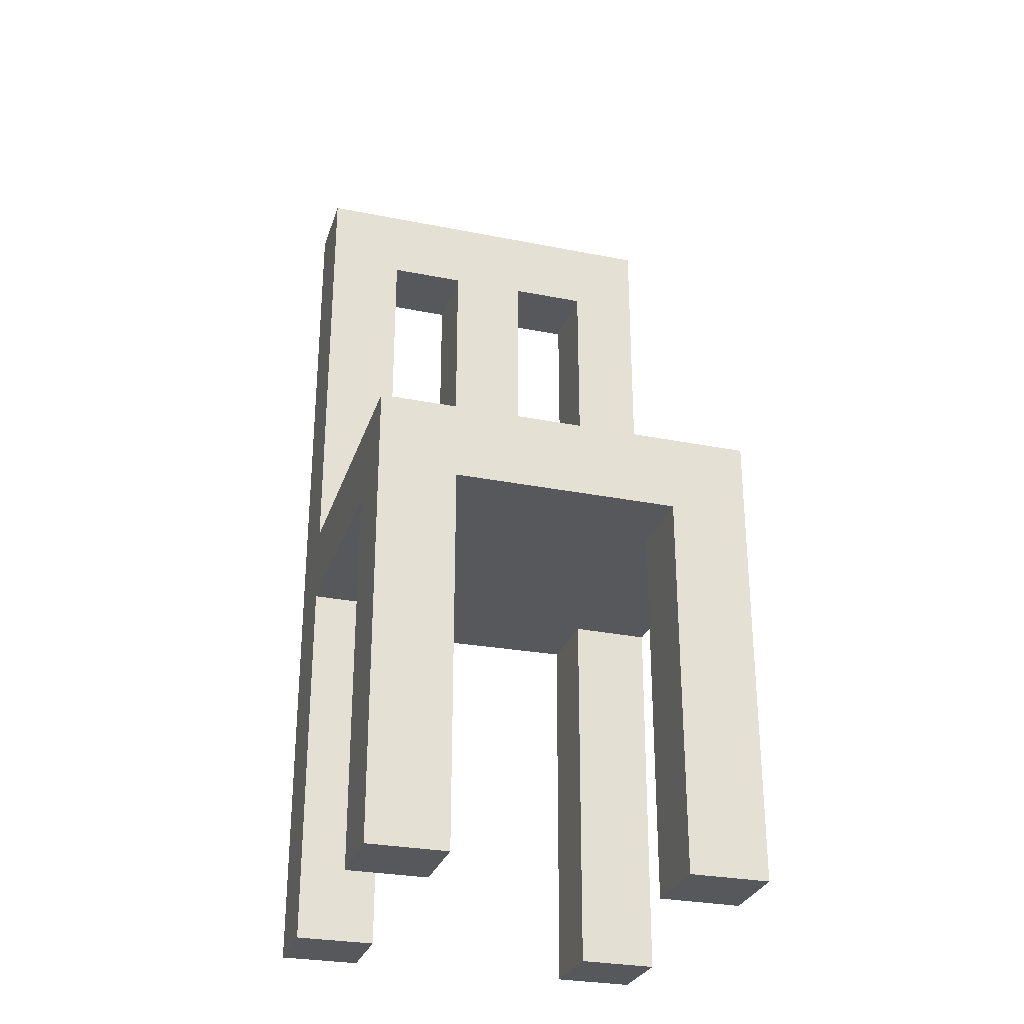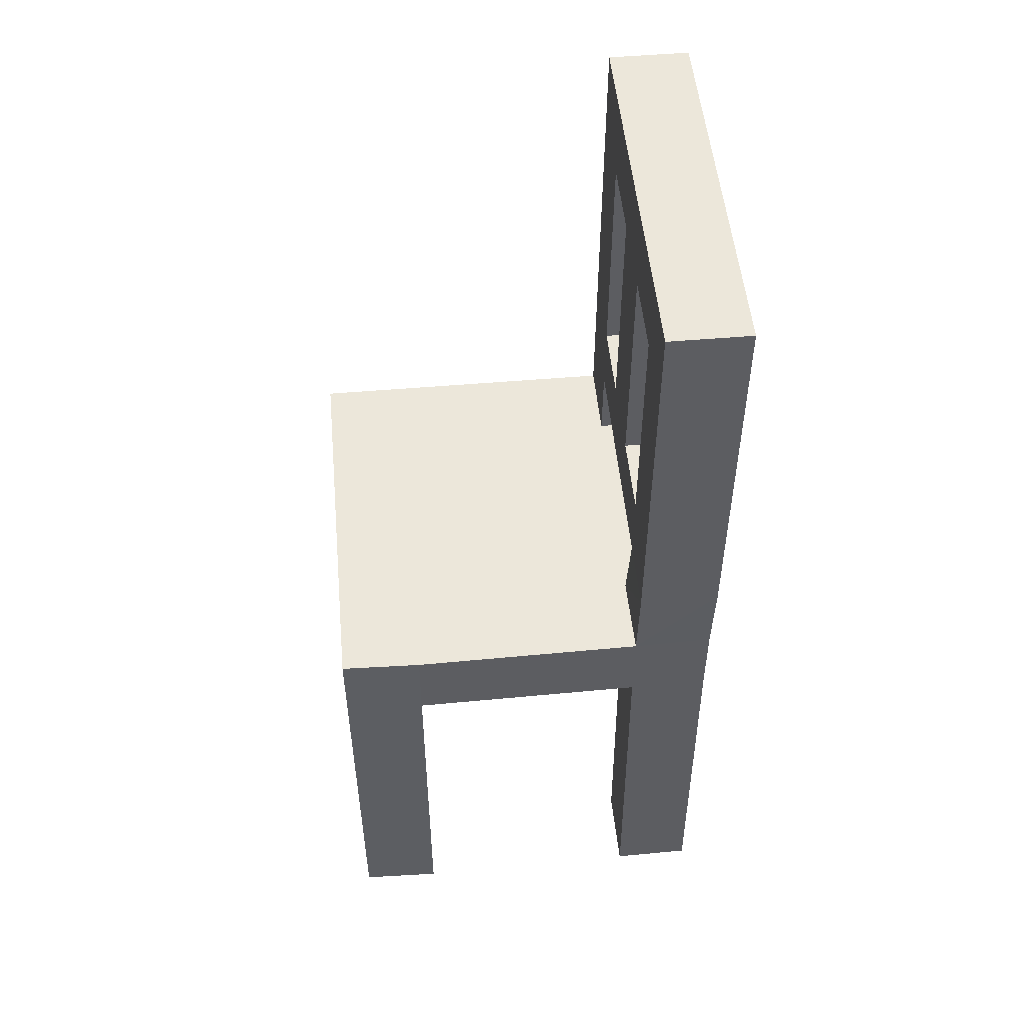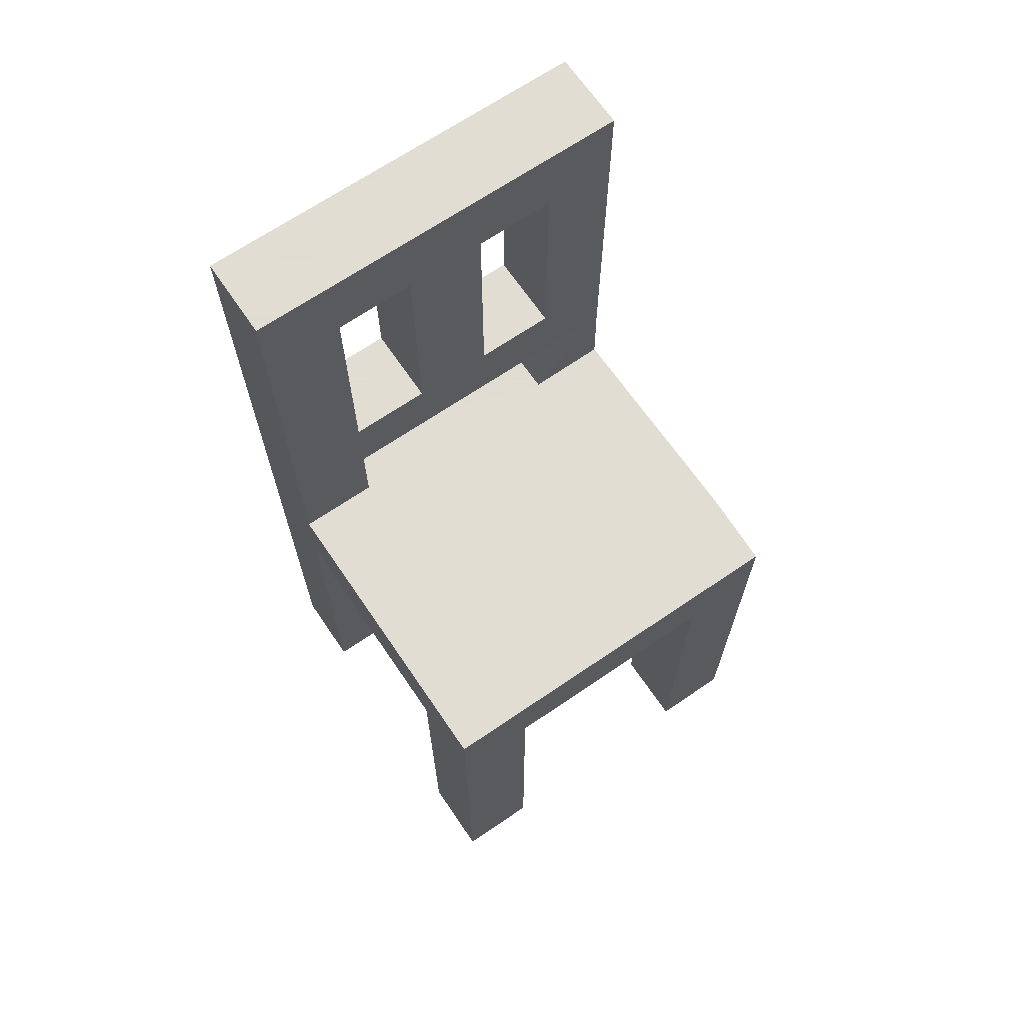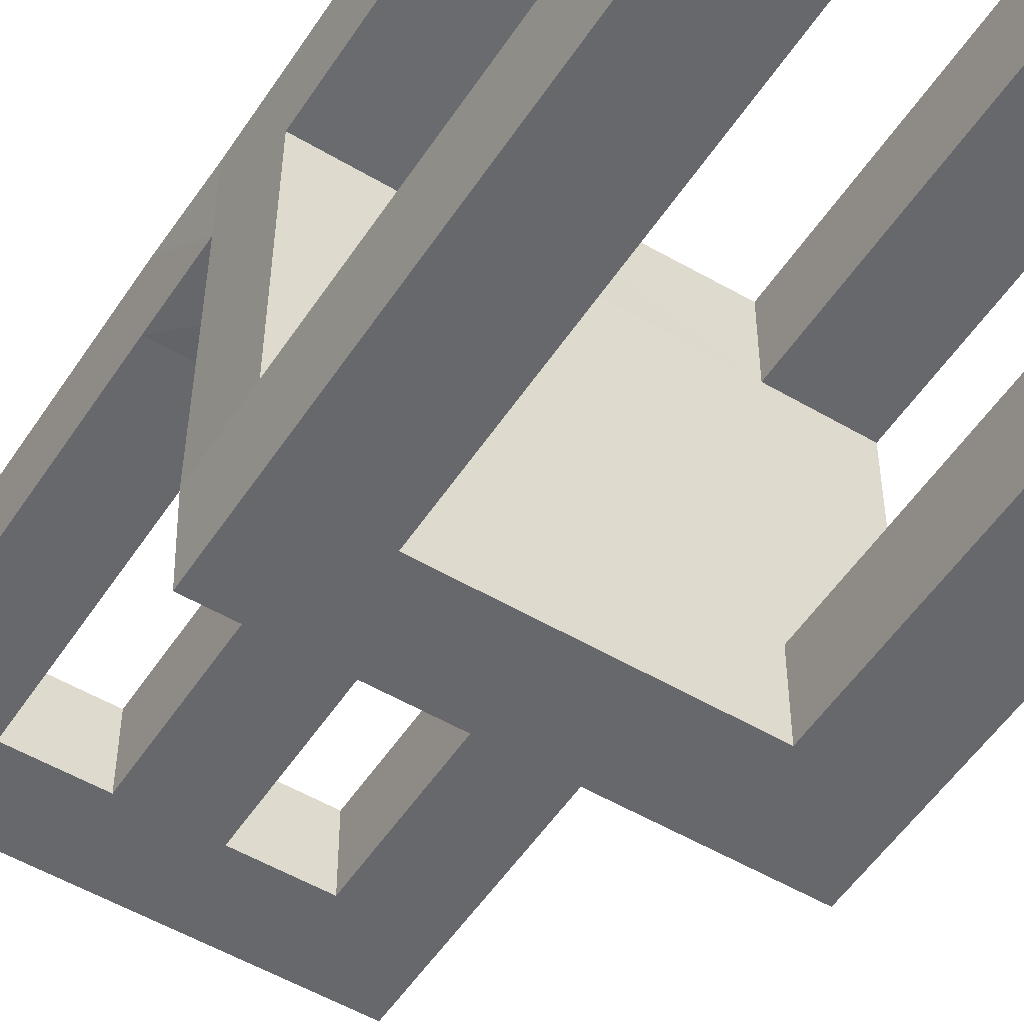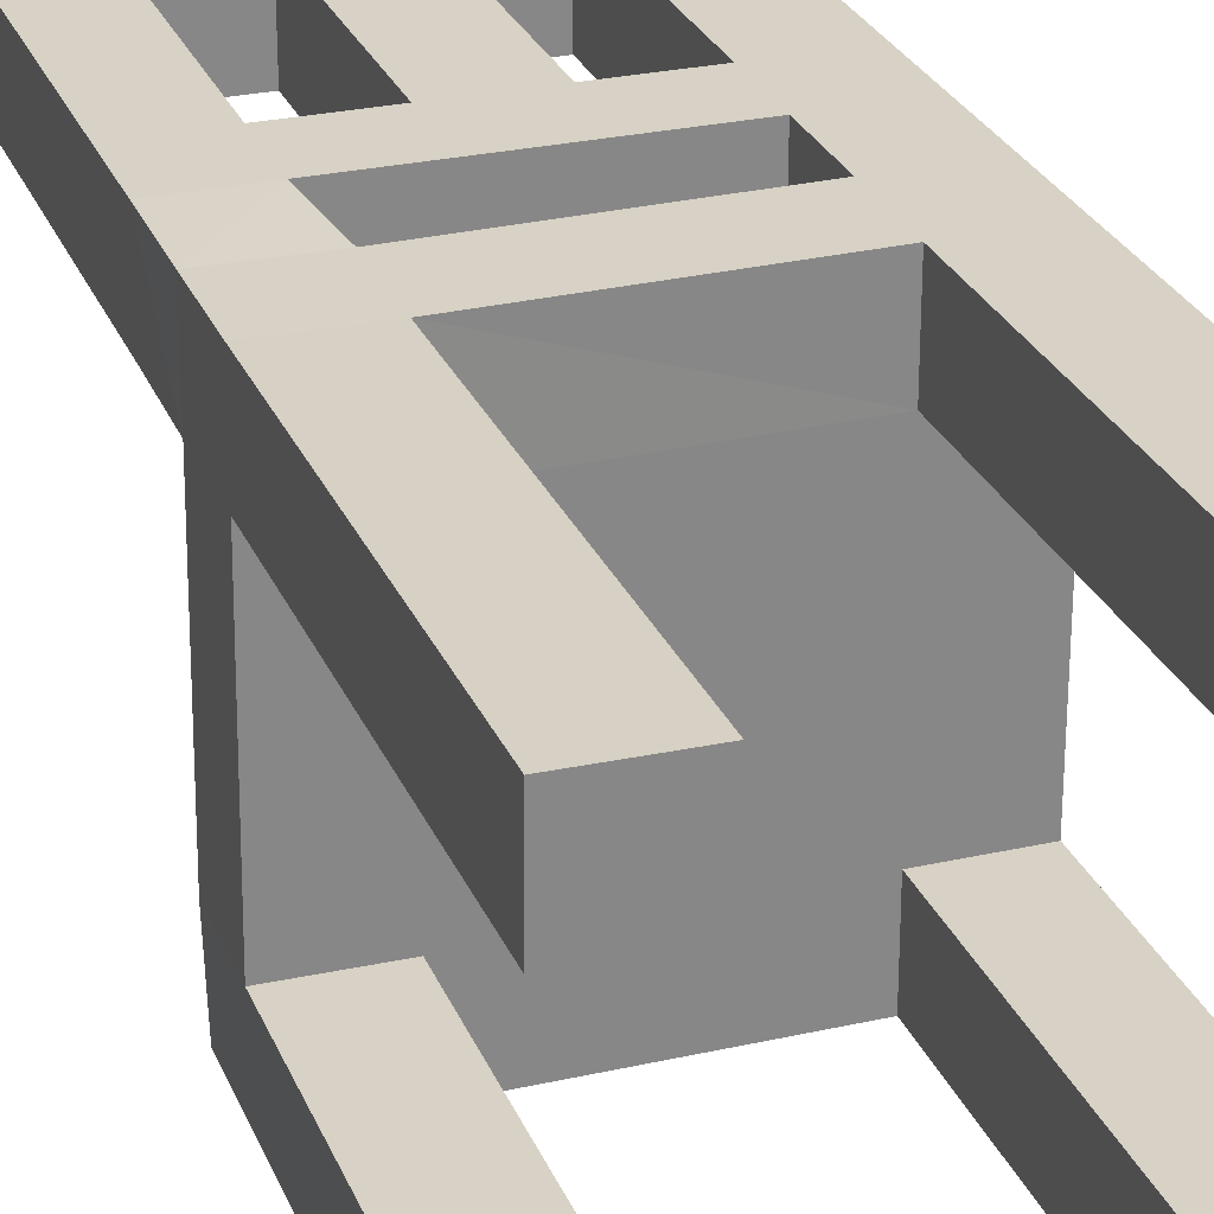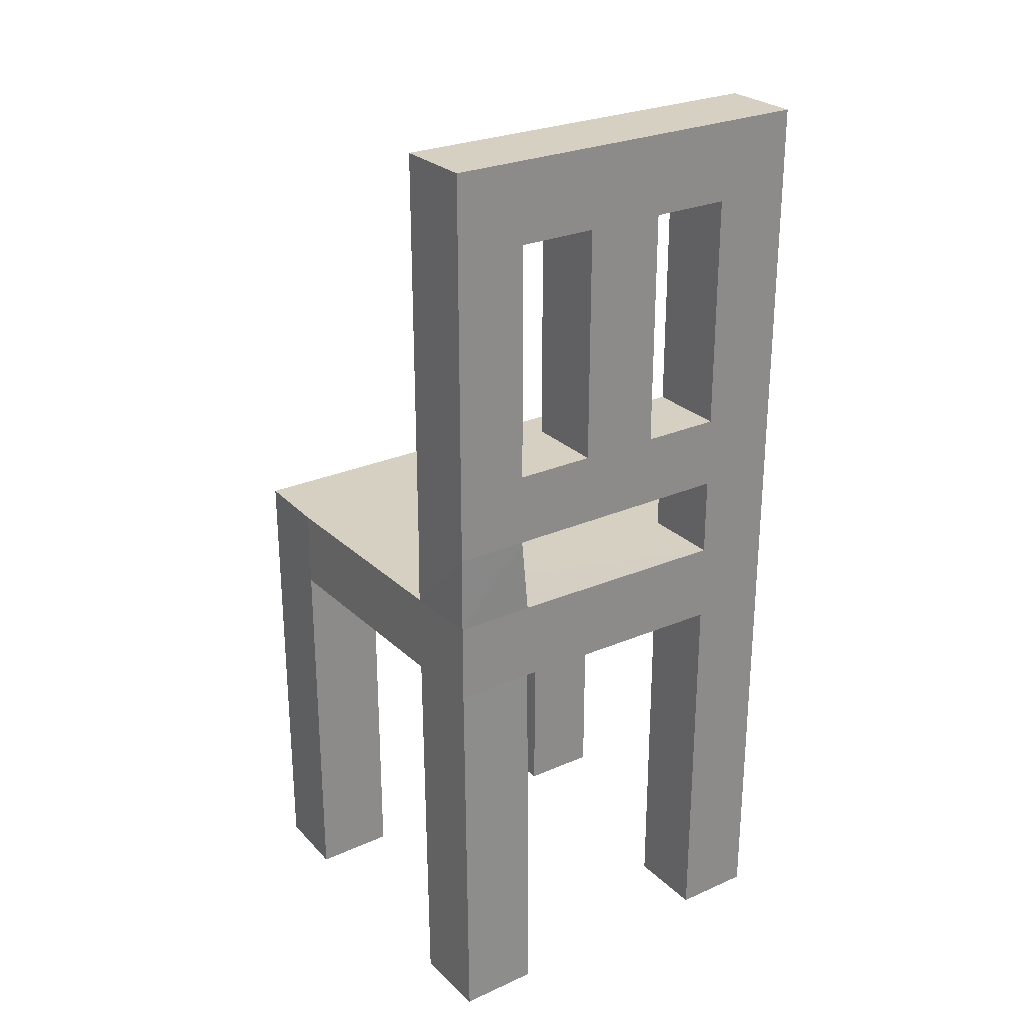
<metadata>
{"format":"obj","ext":"obj","renderer":"f3d","projection":"perspective","resolution":1024,"background":"white","views":[{"elev":-28.6,"azim":-16.6,"up":"+Z"},{"elev":51.7,"azim":84.7,"up":"+Z"},{"elev":68.1,"azim":-34.3,"up":"+Z"},{"elev":-52.5,"azim":147.6,"up":"+Y"},{"elev":27.3,"azim":160.8,"up":"+Y"},{"elev":26.5,"azim":145.4,"up":"+Z"}]}
</metadata>
<code>
v 0.1 -0.1 -0.1
v -0.1 -0.1 -0.1
v -0.1 0.1 -0.1
v 0.1 0.1 -0.1
v 0.1 0.1 0.1
v 0.1 -0.1 0.1
v -0.1 -0.1 0.1
v -0.1 0.1 0.1
v -0.1 -0.1 -1.08
v -0.1 0.1 -1.08
v 0.1 0.1 -1.08
v 0.1 -0.1 -1.08
v 0.68 0.1 -0.1
v 0.68 0.1 0.1
v 0.68 -0.1 0.1
v 0.68 -0.1 -0.1
v -0.1 0.6851 -0.1
v -0.1 0.6851 0.1
v 0.1 0.6851 0.1
v 0.1 0.6851 -0.1
v 0.68 0.68 -0.1
v 0.68 0.68 0.1
v -0.1 0.8851 -0.1
v -0.1 0.8851 0.1
v 0.1 0.8851 0.1
v 0.1 0.8851 -0.1
v 0.6779 0.8783 0.1031
v 0.6779 0.8783 -0.09686
v 0.8779 0.8804 0.1031
v 0.88 0.6821 0.1
v 0.88 0.6821 -0.1
v 0.8779 0.8804 -0.09686
v 0.8862 0.1022 0.1
v 0.8862 0.1022 -0.1
v 0.1 0.8851 -1.08
v 0.1 0.6851 -1.08
v -0.1 0.6851 -1.08
v -0.1 0.8851 -1.08
v 0.8799 0.6923 -1.08
v 0.6799 0.6901 -1.08
v 0.6778 0.8884 -1.08
v 0.8778 0.8906 -1.08
v 0.88 -0.1 0.1
v 0.88 -0.1 -0.1
v 0.88 -0.1 -1.08
v 0.68 -0.1 -1.08
v 0.68 0.1 -1.08
v 0.8862 0.1022 -1.08
v -0.1 0.8851 0.3
v -0.1 0.6851 0.3
v 0.1 0.6851 0.3
v 0.1 0.8851 0.3
v -0.1 0.8851 0.48
v -0.1 0.6851 0.48
v 0.1 0.6851 0.48
v 0.1 0.8851 0.48
v 0.3 0.6851 0.48
v 0.3 0.6851 0.3
v 0.3 0.8851 0.3
v 0.3 0.8851 0.48
v 0.5 0.6851 0.48
v 0.5 0.6851 0.3
v 0.5 0.8851 0.3
v 0.5 0.8851 0.48
v 0.7 0.6851 0.48
v 0.7 0.6851 0.3
v 0.7 0.8851 0.3
v 0.7 0.8851 0.48
v 0.88 0.6851 0.48
v 0.88 0.6851 0.3
v 0.88 0.8851 0.3
v 0.88 0.8851 0.48
v 0.3 0.8851 1.075
v 0.3 0.6851 1.075
v 0.88 0.8851 1.075
v 0.7 0.8851 1.075
v 0.7 0.6851 1.075
v 0.88 0.6851 1.075
v -0.1 0.8851 1.075
v -0.1 0.6851 1.075
v 0.1 0.6851 1.075
v 0.1 0.8851 1.075
v 0.88 0.8851 1.275
v 0.7 0.8851 1.275
v 0.7 0.6851 1.275
v 0.88 0.6851 1.275
v 0.5 0.8851 1.275
v 0.5 0.8851 1.075
v 0.5 0.6851 1.075
v 0.5 0.6851 1.275
v 0.3 0.8851 1.275
v 0.3 0.6851 1.275
v -0.1 0.8851 1.275
v -0.1 0.6851 1.275
v 0.1 0.6851 1.275
v 0.1 0.8851 1.275
f 12 9 10 11
f 44 34 33 43
f 1 6 7 2
f 26 23 24 25
f 6 5 8 7
f 2 7 8 3
f 9 12 1 2
f 10 9 2 3
f 11 10 3 4
f 12 11 4 1
f 13 16 1 4
f 15 14 5 6
f 16 15 6 1
f 17 20 4 3
f 18 17 3 8
f 19 18 8 5
f 20 21 13 4
f 22 19 5 14
f 38 35 36 37
f 24 23 17 18
f 96 93 94 95
f 32 29 30 31
f 27 28 26 25
f 22 27 25 19
f 28 21 20 26
f 29 32 28 27
f 42 39 40 41
f 33 34 31 30
f 14 33 30 22
f 34 13 21 31
f 35 38 23 26
f 36 35 26 20
f 37 36 20 17
f 38 37 17 23
f 39 42 32 31
f 40 39 31 21
f 41 40 21 28
f 42 41 28 32
f 48 45 46 47
f 43 33 14 15
f 44 43 15 16
f 45 48 34 44
f 46 45 44 16
f 47 46 16 13
f 48 47 13 34
f 49 52 25 24
f 50 49 24 18
f 51 50 18 19
f 52 51 19 25
f 53 56 52 49
f 54 53 49 50
f 55 54 50 51
f 72 69 70 71
f 57 60 56 55
f 58 57 55 51
f 59 58 51 52
f 60 59 52 56
f 90 87 91 92
f 62 61 57 58
f 63 62 58 59
f 64 63 59 60
f 65 68 64 61
f 66 65 61 62
f 67 66 62 63
f 68 67 63 64
f 86 83 84 85
f 70 69 65 66
f 72 71 67 68
f 29 27 67 71
f 30 29 71 70
f 22 30 70 66
f 27 22 66 67
f 88 89 61 64
f 73 88 64 60
f 74 73 60 57
f 89 74 57 61
f 75 78 69 72
f 76 75 72 68
f 77 76 68 65
f 78 77 65 69
f 79 82 56 53
f 80 79 53 54
f 81 80 54 55
f 82 81 55 56
f 83 86 78 75
f 84 83 75 76
f 86 85 77 78
f 87 90 85 84
f 88 87 84 76
f 89 88 76 77
f 90 89 77 85
f 91 87 88 73
f 90 92 74 89
f 93 96 82 79
f 94 93 79 80
f 95 94 80 81
f 91 73 82 96
f 92 91 96 95
f 74 92 95 81
f 73 74 81 82

</code>
